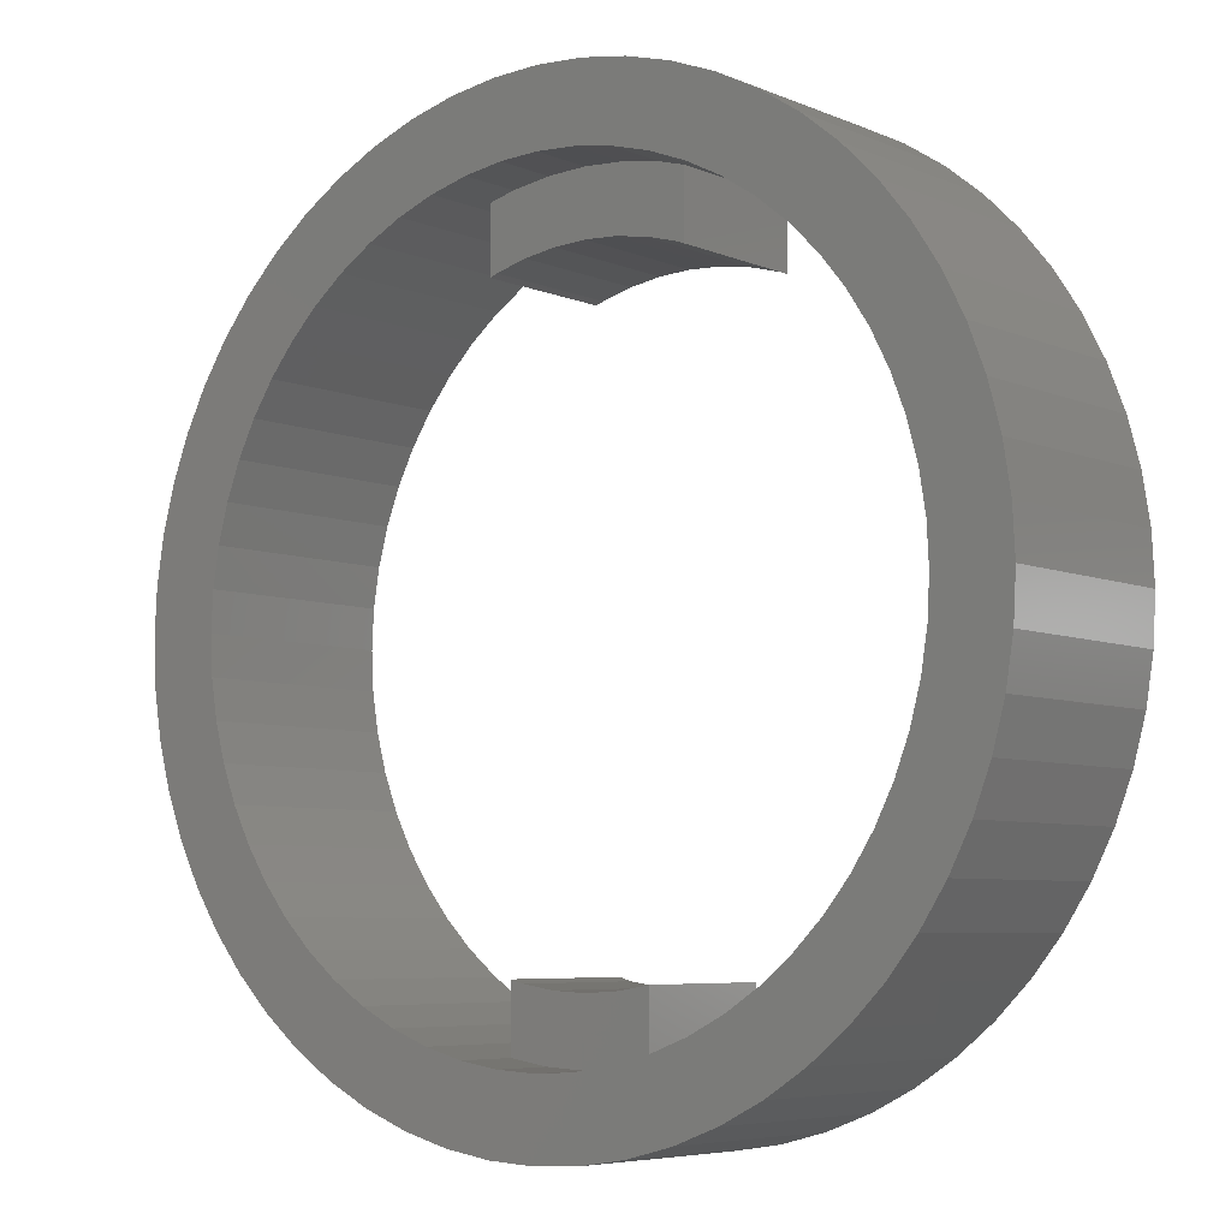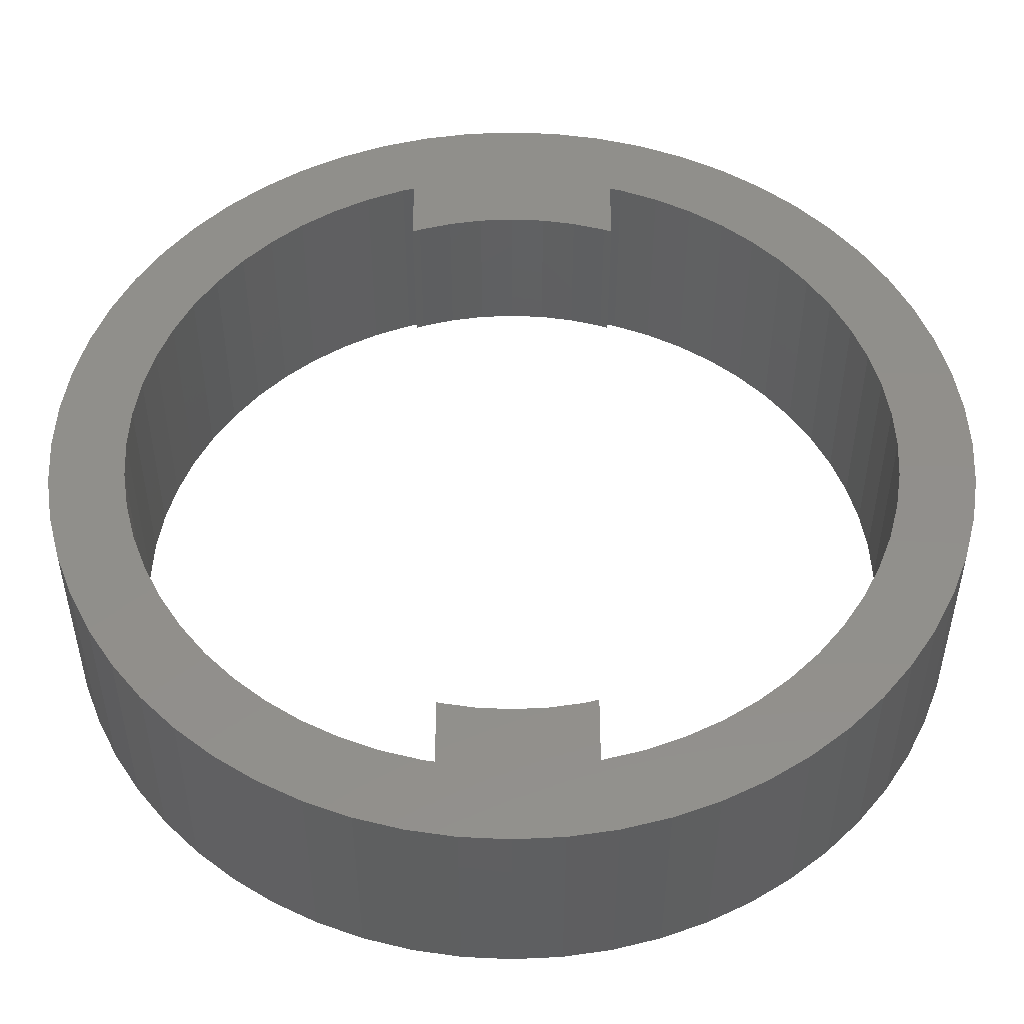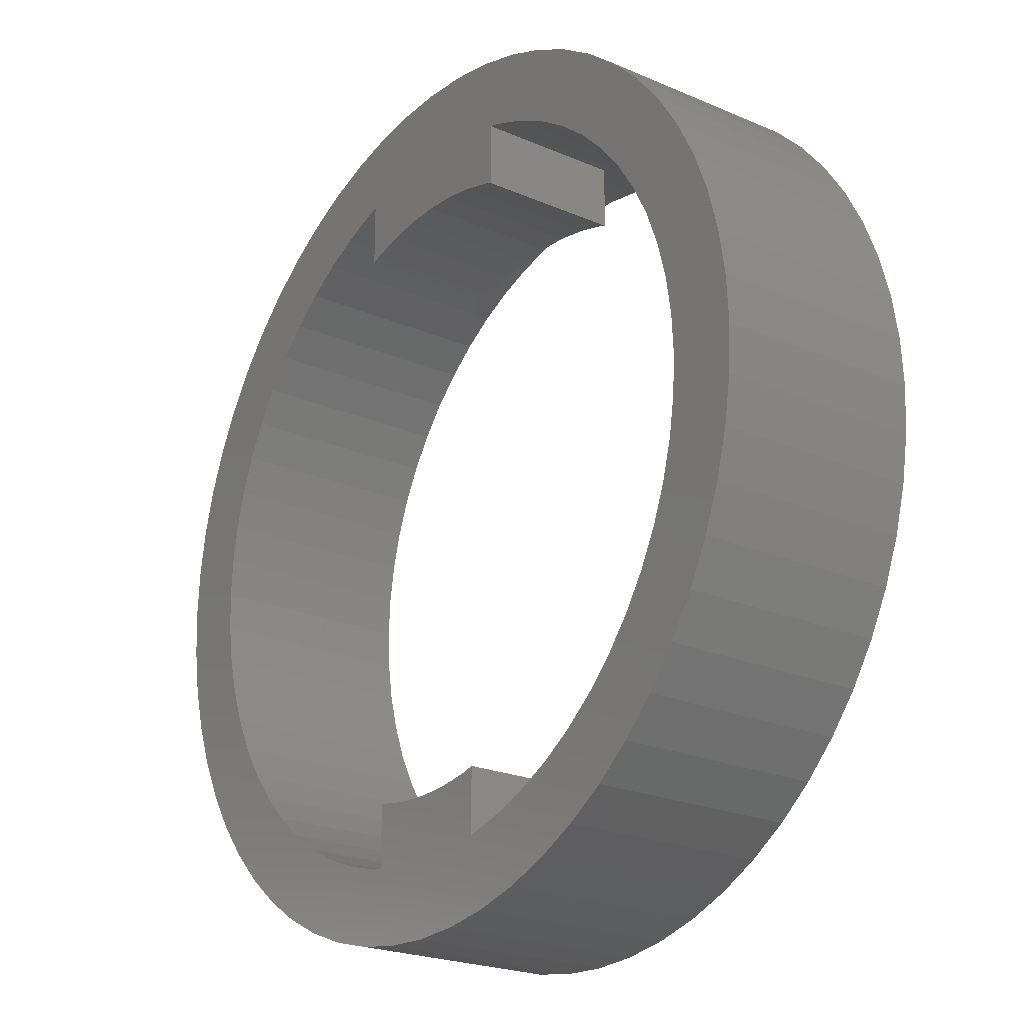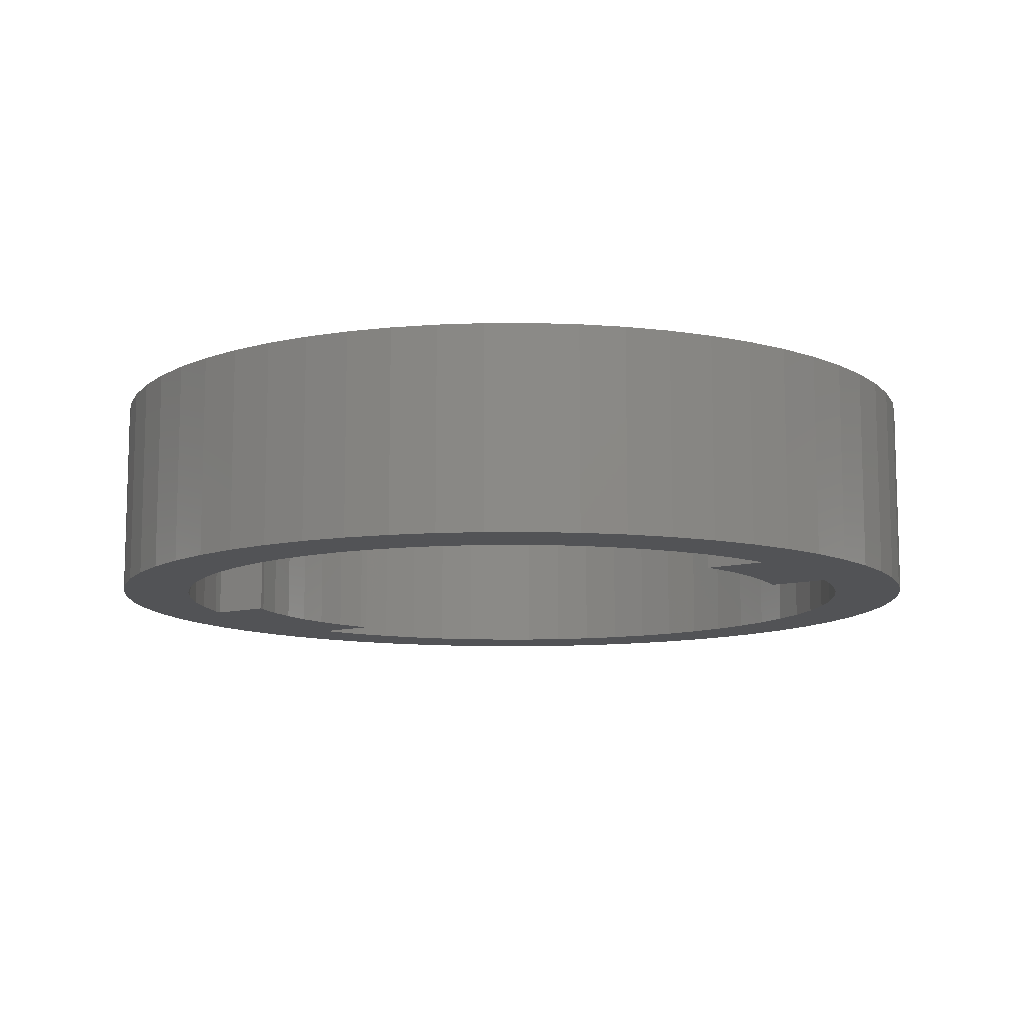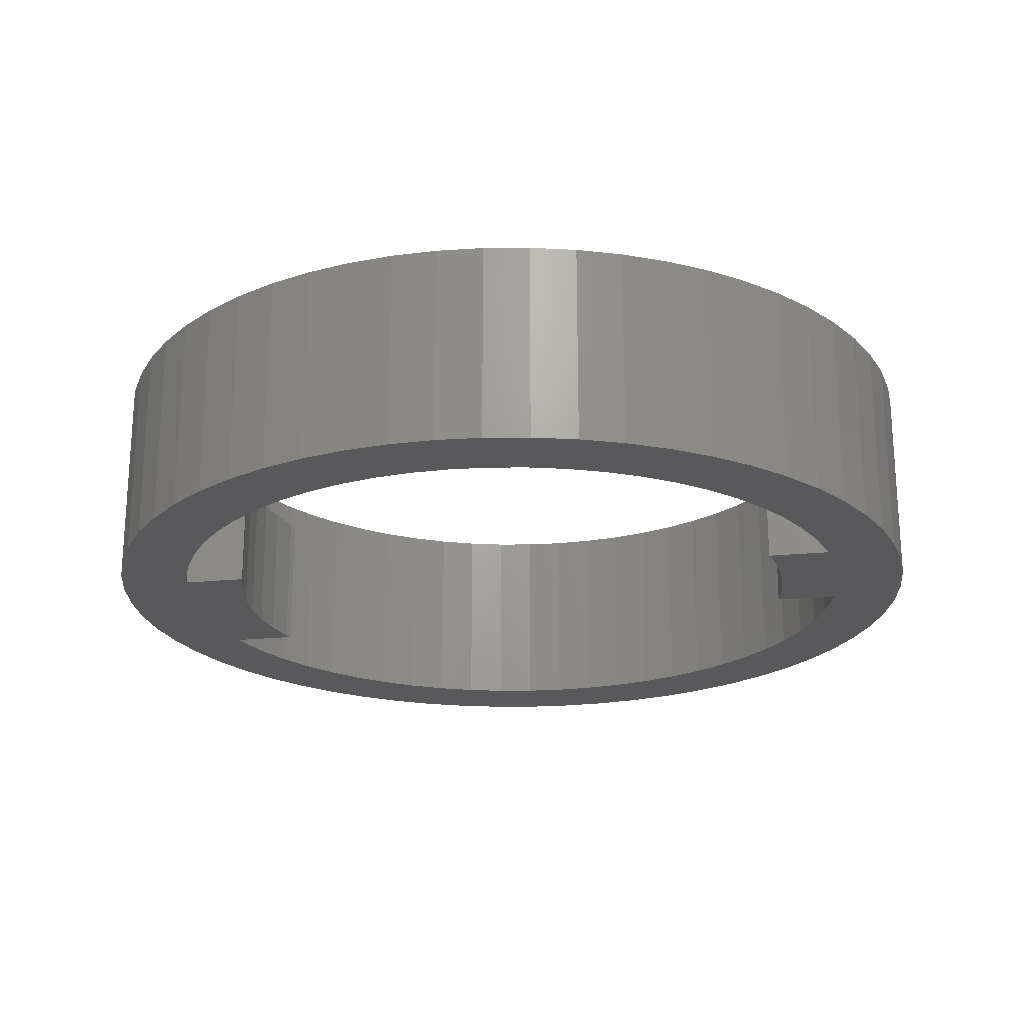
<metadata>
{"format":"stl","ext":"stl","renderer":"f3d","projection":"perspective","resolution":1024,"background":"white","views":[{"elev":-6.0,"azim":38.4,"up":"+Y"},{"elev":-39.3,"azim":180.0,"up":"+Y"},{"elev":-22.5,"azim":-126.7,"up":"+Y"},{"elev":-10.7,"azim":-56.5,"up":"+Z"},{"elev":-22.1,"azim":-80.3,"up":"+Z"}]}
</metadata>
<code>
# stl→obj: 280 verts, 560 faces
v -21.5 0 0
v -21.38 2.247 0
v -21.38 -2.247 0
v -21.03 4.47 0
v -20.45 6.644 0
v -19.64 8.745 0
v -18.62 10.75 0
v -17.39 12.64 0
v -15.98 14.39 0
v -14.39 15.98 0
v -12.64 17.39 0
v -10.75 18.62 0
v -13.38 12.04 0
v -8.745 19.64 0
v -10.58 14.56 0
v -6.644 20.45 0
v -9 15.59 0
v -4.47 21.03 0
v -7.321 16.44 0
v -2.247 21.38 0
v -5 17.27 0
v 0 21.5 0
v -3.119 14.67 0
v 2.247 21.38 0
v 4.47 21.03 0
v -1.568 14.92 0
v 6.644 20.45 0
v 5 17.27 0
v 8.745 19.64 0
v 7.321 16.44 0
v 10.75 18.62 0
v 9 15.59 0
v 12.64 17.39 0
v 10.58 14.56 0
v 14.39 15.98 0
v 12.04 13.38 0
v 15.98 14.39 0
v 13.38 12.04 0
v 17.39 12.64 0
v 14.56 10.58 0
v 18.62 10.75 0
v 15.59 9 0
v 19.64 8.745 0
v 16.44 7.321 0
v 20.45 6.644 0
v 17.12 5.562 0
v 21.03 4.47 0
v 17.61 3.742 0
v 21.38 2.247 0
v 18 0 0
v 21.5 0 0
v 17.9 -1.882 0
v 21.38 -2.247 0
v 17.61 -3.742 0
v 21.03 -4.47 0
v 17.12 -5.562 0
v 20.45 -6.644 0
v 16.44 -7.321 0
v 19.64 -8.745 0
v 15.59 -9 0
v 18.62 -10.75 0
v 14.56 -10.58 0
v 17.39 -12.64 0
v 13.38 -12.04 0
v 15.98 -14.39 0
v 12.04 -13.38 0
v 14.39 -15.98 0
v 9 -15.59 0
v 12.64 -17.39 0
v 7.321 -16.44 0
v 10.75 -18.62 0
v 5.562 -17.12 0
v 8.745 -19.64 0
v 3.25 -17.68 0
v 6.644 -20.45 0
v -3.75 -14.5 0
v 4.47 -21.03 0
v 1.568 -14.92 0
v 3.119 -14.67 0
v -3.75 -17.6 0
v 2.247 -21.38 0
v 0 -21.5 0
v -5.562 -17.12 0
v -2.247 -21.38 0
v -9 -15.59 0
v -4.47 -21.03 0
v -12.04 -13.38 0
v -6.644 -20.45 0
v -8.745 -19.64 0
v -10.75 -18.62 0
v -12.64 -17.39 0
v -14.39 -15.98 0
v -15.98 -14.39 0
v -17.39 -12.64 0
v -18.62 -10.75 0
v -19.64 -8.745 0
v -20.45 -6.644 0
v -21.03 -4.47 0
v -17.9 -1.882 0
v -18 0 0
v -17.61 -3.742 0
v -17.12 -5.562 0
v -16.44 -7.321 0
v -15.59 -9 0
v -13.38 -12.04 0
v -14.56 -10.58 0
v -10.58 -14.56 0
v -7.321 -16.44 0
v -3.119 -14.67 0
v 3.25 -14.64 0
v 3.742 -17.61 0
v -1.568 -14.92 0
v 5 14.13 0
v 4.635 14.27 0
v 3.119 14.67 0
v 10.58 -14.56 0
v 0 -15 0
v 17.9 1.882 0
v 5.562 17.12 0
v 1.568 14.92 0
v 0 15 0
v -4.635 14.27 0
v -5 14.13 0
v -5.562 17.12 0
v -12.04 13.38 0
v -14.56 10.58 0
v -17.12 5.562 0
v -16.44 7.321 0
v -15.59 9 0
v -17.61 3.742 0
v -17.9 1.882 0
v -21.5 0 10
v -21.38 2.247 10
v -21.38 -2.247 10
v -21.03 -4.47 10
v -20.45 -6.644 10
v -19.64 -8.745 10
v -18.62 -10.75 10
v -17.39 -12.64 10
v -15.98 -14.39 10
v -14.39 -15.98 10
v -12.64 -17.39 10
v -10.75 -18.62 10
v -8.745 -19.64 10
v -6.644 -20.45 10
v -4.47 -21.03 10
v -2.247 -21.38 10
v 0 -21.5 10
v 2.247 -21.38 10
v 4.47 -21.03 10
v 6.644 -20.45 10
v 8.745 -19.64 10
v 10.75 -18.62 10
v 12.64 -17.39 10
v 14.39 -15.98 10
v 15.98 -14.39 10
v 17.39 -12.64 10
v 18.62 -10.75 10
v 19.64 -8.745 10
v 20.45 -6.644 10
v 21.03 -4.47 10
v 21.38 -2.247 10
v 21.5 0 10
v 21.38 2.247 10
v 21.03 4.47 10
v 20.45 6.644 10
v 19.64 8.745 10
v 18.62 10.75 10
v 17.39 12.64 10
v 15.98 14.39 10
v 14.39 15.98 10
v 12.64 17.39 10
v 10.75 18.62 10
v 8.745 19.64 10
v 6.644 20.45 10
v 4.47 21.03 10
v 2.247 21.38 10
v 0 21.5 10
v -2.247 21.38 10
v -4.47 21.03 10
v -6.644 20.45 10
v -8.745 19.64 10
v -10.75 18.62 10
v -12.64 17.39 10
v -14.39 15.98 10
v -15.98 14.39 10
v -17.39 12.64 10
v -18.62 10.75 10
v -19.64 8.745 10
v -20.45 6.644 10
v -21.03 4.47 10
v -18 0 10
v -17.9 -1.882 10
v -17.9 1.882 10
v -17.61 3.742 10
v -17.12 5.562 10
v -16.44 7.321 10
v -15.59 9 10
v -14.56 10.58 10
v -13.38 12.04 10
v -12.04 13.38 10
v -10.58 14.56 10
v -9 15.59 10
v -7.321 16.44 10
v -5.562 17.12 10
v -3.742 17.61 10
v -5 17.27 7
v -3.742 17.61 7
v -5 14.13 7
v -4.635 14.27 7
v -3.119 14.67 7
v -1.568 14.92 7
v 0 15 7
v 1.568 14.92 7
v 3.119 14.67 7
v 4.635 14.27 7
v 5 14.13 7
v 5 17.27 7
v 3.742 17.61 10
v 5.562 17.12 10
v 3.742 17.61 7
v 7.321 16.44 10
v 9 15.59 10
v 10.58 14.56 10
v 12.04 13.38 10
v 13.38 12.04 10
v 14.56 10.58 10
v 15.59 9 10
v 16.44 7.321 10
v 17.12 5.562 10
v 17.61 3.742 10
v 17.9 1.882 10
v 18 0 10
v 17.9 -1.882 10
v 17.61 -3.742 10
v 17.12 -5.562 10
v 16.44 -7.321 10
v 15.59 -9 10
v 14.56 -10.58 10
v 13.38 -12.04 10
v 12.04 -13.38 10
v 10.58 -14.56 10
v 9 -15.59 10
v 7.321 -16.44 10
v 5.562 -17.12 10
v 3.742 -17.61 10
v 1.882 -17.9 7
v 1.882 -17.9 10
v 3.25 -17.68 7
v 3.25 -14.64 7
v 3.119 -14.67 7
v 1.568 -14.92 7
v 0 -15 7
v -1.568 -14.92 7
v -3.119 -14.67 7
v -3.75 -14.5 7
v -3.75 -17.6 7
v -3.742 -17.61 10
v -3.742 -17.61 7
v -5.562 -17.12 10
v -7.321 -16.44 10
v -9 -15.59 10
v -10.58 -14.56 10
v -12.04 -13.38 10
v -13.38 -12.04 10
v -14.56 -10.58 10
v -15.59 -9 10
v -16.44 -7.321 10
v -17.12 -5.562 10
v -17.61 -3.742 10
v 0 18 10
v 1.882 17.9 10
v -1.882 17.9 10
v 0 -18 10
v -1.882 -17.9 10
v -1.882 17.9 7
v 1.882 17.9 7
v 0 18 7
v 0 -18 7
v -1.882 -17.9 7
f 1 2 3
f 3 2 4
f 3 4 5
f 3 5 6
f 3 6 7
f 3 7 8
f 3 8 9
f 3 9 10
f 3 10 11
f 3 11 12
f 13 12 14
f 15 14 16
f 17 16 18
f 19 18 20
f 21 20 22
f 23 24 25
f 26 25 27
f 28 27 29
f 30 29 31
f 32 31 33
f 34 33 35
f 36 35 37
f 38 37 39
f 40 39 41
f 42 41 43
f 44 43 45
f 46 45 47
f 48 47 49
f 50 49 51
f 52 51 53
f 54 53 55
f 56 55 57
f 58 57 59
f 60 59 61
f 62 61 63
f 64 63 65
f 66 65 67
f 68 67 69
f 70 69 71
f 72 71 73
f 74 73 75
f 76 75 77
f 74 78 79
f 80 81 82
f 83 82 84
f 85 84 86
f 87 86 88
f 3 88 89
f 3 89 90
f 3 90 91
f 3 91 92
f 3 92 93
f 3 93 94
f 3 94 95
f 3 95 96
f 3 96 97
f 3 97 98
f 99 3 100
f 64 65 66
f 101 3 99
f 102 3 101
f 103 3 102
f 68 69 70
f 104 3 103
f 87 88 105
f 3 104 106
f 3 106 88
f 106 105 88
f 107 86 87
f 85 86 107
f 108 84 85
f 83 84 108
f 109 75 76
f 74 79 110
f 76 81 80
f 76 77 81
f 80 82 83
f 72 73 111
f 111 73 74
f 112 74 75
f 70 71 72
f 113 114 28
f 114 115 28
f 116 67 68
f 66 67 116
f 74 117 78
f 74 112 117
f 112 75 109
f 118 49 50
f 46 47 48
f 48 49 118
f 50 51 52
f 52 53 54
f 54 55 56
f 56 57 58
f 58 59 60
f 60 61 62
f 119 29 30
f 28 29 119
f 115 120 28
f 120 27 28
f 62 63 64
f 121 27 120
f 30 31 32
f 32 33 34
f 26 27 121
f 122 24 23
f 123 24 122
f 34 35 36
f 36 37 38
f 124 20 21
f 19 20 124
f 17 18 19
f 15 16 17
f 125 14 15
f 13 14 125
f 126 12 13
f 127 3 128
f 129 12 126
f 3 12 129
f 3 129 128
f 130 3 127
f 131 3 130
f 38 39 40
f 100 3 131
f 21 22 24
f 21 24 123
f 23 25 26
f 40 41 42
f 42 43 44
f 44 45 46
f 1 132 2
f 2 132 133
f 1 3 132
f 132 3 134
f 3 98 134
f 134 98 135
f 98 97 135
f 135 97 136
f 97 96 136
f 136 96 137
f 96 95 137
f 137 95 138
f 95 94 138
f 138 94 139
f 94 93 139
f 139 93 140
f 140 93 92
f 141 140 92
f 141 92 91
f 142 141 91
f 142 91 90
f 143 142 90
f 143 90 89
f 144 143 89
f 144 89 88
f 145 144 88
f 145 88 86
f 146 145 86
f 146 86 84
f 147 146 84
f 147 84 82
f 148 147 82
f 148 82 81
f 149 148 81
f 149 81 77
f 150 149 77
f 150 77 75
f 151 150 75
f 151 75 73
f 152 151 73
f 152 73 71
f 153 152 71
f 153 71 69
f 154 153 69
f 154 69 67
f 155 154 67
f 155 67 65
f 156 155 65
f 156 65 63
f 157 156 63
f 157 63 61
f 158 157 61
f 158 61 59
f 159 158 59
f 159 59 57
f 160 159 57
f 160 57 55
f 161 160 55
f 161 55 53
f 162 161 53
f 162 53 51
f 163 162 51
f 51 49 164
f 163 51 164
f 49 47 165
f 164 49 165
f 47 45 166
f 165 47 166
f 45 43 167
f 166 45 167
f 43 41 168
f 167 43 168
f 41 39 169
f 168 41 169
f 39 37 170
f 169 39 170
f 35 171 37
f 37 171 170
f 33 172 35
f 35 172 171
f 31 173 33
f 33 173 172
f 29 174 31
f 31 174 173
f 27 175 29
f 29 175 174
f 25 176 27
f 27 176 175
f 24 177 25
f 25 177 176
f 22 178 24
f 24 178 177
f 20 179 22
f 22 179 178
f 18 180 20
f 20 180 179
f 16 181 18
f 18 181 180
f 14 182 16
f 16 182 181
f 12 183 14
f 14 183 182
f 11 184 12
f 12 184 183
f 10 185 11
f 11 185 184
f 9 186 10
f 10 186 185
f 8 187 9
f 9 187 186
f 7 188 8
f 8 188 187
f 6 189 7
f 7 189 188
f 5 190 6
f 6 190 189
f 4 191 5
f 5 191 190
f 2 133 4
f 4 133 191
f 192 193 99
f 100 192 99
f 131 194 192
f 100 131 192
f 130 195 194
f 131 130 194
f 127 196 195
f 130 127 195
f 128 197 196
f 127 128 196
f 129 198 197
f 128 129 197
f 126 199 198
f 129 126 198
f 13 200 199
f 126 13 199
f 125 201 200
f 13 125 200
f 15 202 201
f 125 15 201
f 17 203 202
f 15 17 202
f 19 204 203
f 17 19 203
f 124 205 204
f 19 124 204
f 206 207 208
f 205 207 206
f 21 207 205
f 124 21 205
f 123 209 21
f 21 209 207
f 122 210 209
f 123 122 209
f 23 211 210
f 122 23 210
f 26 212 211
f 23 26 211
f 121 213 212
f 26 121 212
f 120 214 213
f 121 120 213
f 115 215 214
f 120 115 214
f 114 216 215
f 115 114 215
f 113 217 216
f 114 113 216
f 217 113 28
f 218 217 28
f 218 28 119
f 219 218 220
f 220 218 119
f 221 218 219
f 30 222 220
f 119 30 220
f 32 223 222
f 30 32 222
f 34 224 223
f 32 34 223
f 36 225 224
f 34 36 224
f 38 226 225
f 36 38 225
f 227 226 40
f 40 226 38
f 228 227 42
f 42 227 40
f 229 228 44
f 44 228 42
f 230 229 46
f 46 229 44
f 231 230 48
f 48 230 46
f 232 231 118
f 118 231 48
f 233 232 50
f 50 232 118
f 233 50 234
f 234 50 52
f 234 52 235
f 235 52 54
f 235 54 236
f 236 54 56
f 236 56 237
f 237 56 58
f 237 58 238
f 238 58 60
f 238 60 239
f 239 60 62
f 239 62 240
f 240 62 64
f 240 64 241
f 241 64 66
f 241 66 242
f 242 66 116
f 242 116 243
f 243 116 68
f 243 68 244
f 244 68 70
f 244 70 245
f 245 70 72
f 245 72 246
f 246 72 111
f 247 248 249
f 246 111 249
f 246 249 248
f 249 111 74
f 249 74 110
f 250 249 110
f 250 110 251
f 251 110 79
f 251 79 252
f 252 79 78
f 252 78 253
f 253 78 117
f 253 117 254
f 254 117 112
f 254 112 255
f 255 112 109
f 255 109 256
f 256 109 76
f 80 257 76
f 76 257 256
f 258 259 260
f 260 259 257
f 260 257 80
f 260 80 83
f 260 83 261
f 261 83 108
f 261 108 262
f 262 108 85
f 262 85 263
f 263 85 107
f 263 107 264
f 264 107 87
f 264 87 265
f 265 87 105
f 266 265 105
f 106 266 105
f 267 266 106
f 104 267 106
f 268 267 104
f 103 268 104
f 269 268 103
f 102 269 103
f 270 269 102
f 101 270 102
f 193 270 101
f 99 193 101
f 133 132 134
f 136 133 135
f 135 133 134
f 137 133 136
f 138 133 137
f 139 133 138
f 140 133 139
f 141 133 140
f 142 133 141
f 143 133 142
f 267 133 143
f 268 269 133
f 224 225 171
f 271 272 176
f 202 203 180
f 204 205 179
f 182 133 181
f 183 133 182
f 184 133 183
f 185 133 184
f 186 133 185
f 187 133 186
f 188 133 187
f 189 133 188
f 190 133 189
f 191 133 190
f 261 262 146
f 241 242 155
f 246 248 151
f 236 237 160
f 225 226 170
f 272 219 175
f 205 206 178
f 200 201 181
f 206 273 177
f 199 133 198
f 181 133 199
f 181 199 200
f 181 201 180
f 201 202 180
f 180 203 179
f 203 204 179
f 179 205 178
f 197 198 133
f 178 206 177
f 177 273 176
f 273 271 176
f 176 272 175
f 175 219 174
f 222 223 172
f 174 220 173
f 196 197 133
f 173 222 172
f 172 223 171
f 223 224 171
f 171 225 170
f 219 220 174
f 170 226 169
f 220 222 173
f 169 227 168
f 168 228 167
f 243 244 153
f 167 229 166
f 195 196 133
f 166 230 165
f 165 231 164
f 164 232 163
f 163 233 162
f 233 234 162
f 162 235 161
f 161 236 160
f 226 227 169
f 160 237 159
f 227 228 168
f 159 238 158
f 228 229 167
f 158 239 157
f 229 230 166
f 157 240 156
f 230 231 165
f 156 241 155
f 231 232 164
f 155 242 154
f 232 233 163
f 154 243 153
f 234 235 162
f 153 244 152
f 244 245 152
f 152 246 151
f 237 238 159
f 151 248 150
f 238 239 158
f 150 274 149
f 239 240 157
f 149 275 148
f 240 241 156
f 148 258 147
f 258 260 147
f 147 261 146
f 248 274 150
f 146 262 145
f 274 275 149
f 145 263 144
f 263 264 144
f 144 265 143
f 265 266 143
f 266 267 143
f 268 133 267
f 262 263 145
f 264 265 144
f 270 193 133
f 269 270 133
f 260 261 147
f 193 192 133
f 242 243 154
f 275 258 148
f 245 246 152
f 192 194 133
f 235 236 161
f 194 195 133
f 276 273 206
f 208 276 206
f 212 213 207
f 207 209 210
f 213 214 207
f 211 207 210
f 211 212 207
f 214 215 207
f 215 216 207
f 216 218 207
f 217 218 216
f 218 221 207
f 221 277 207
f 277 278 207
f 278 276 207
f 276 208 207
f 221 219 272
f 277 221 272
f 248 247 274
f 274 247 279
f 256 257 259
f 279 256 280
f 280 256 259
f 247 256 279
f 249 256 247
f 255 256 249
f 250 251 249
f 251 252 249
f 252 253 249
f 253 254 249
f 254 255 249
f 275 280 258
f 258 280 259
f 274 279 275
f 275 279 280
f 277 272 271
f 278 277 271
f 278 271 273
f 276 278 273

</code>
